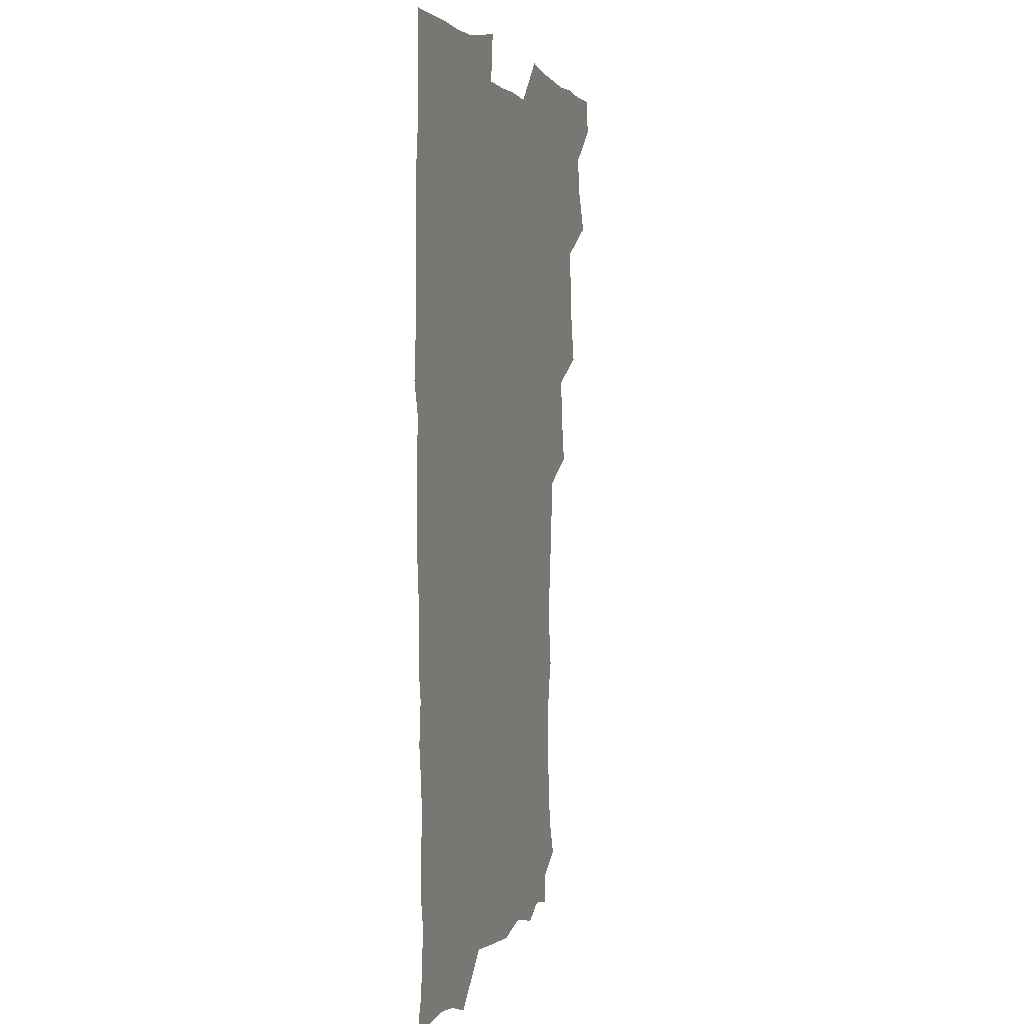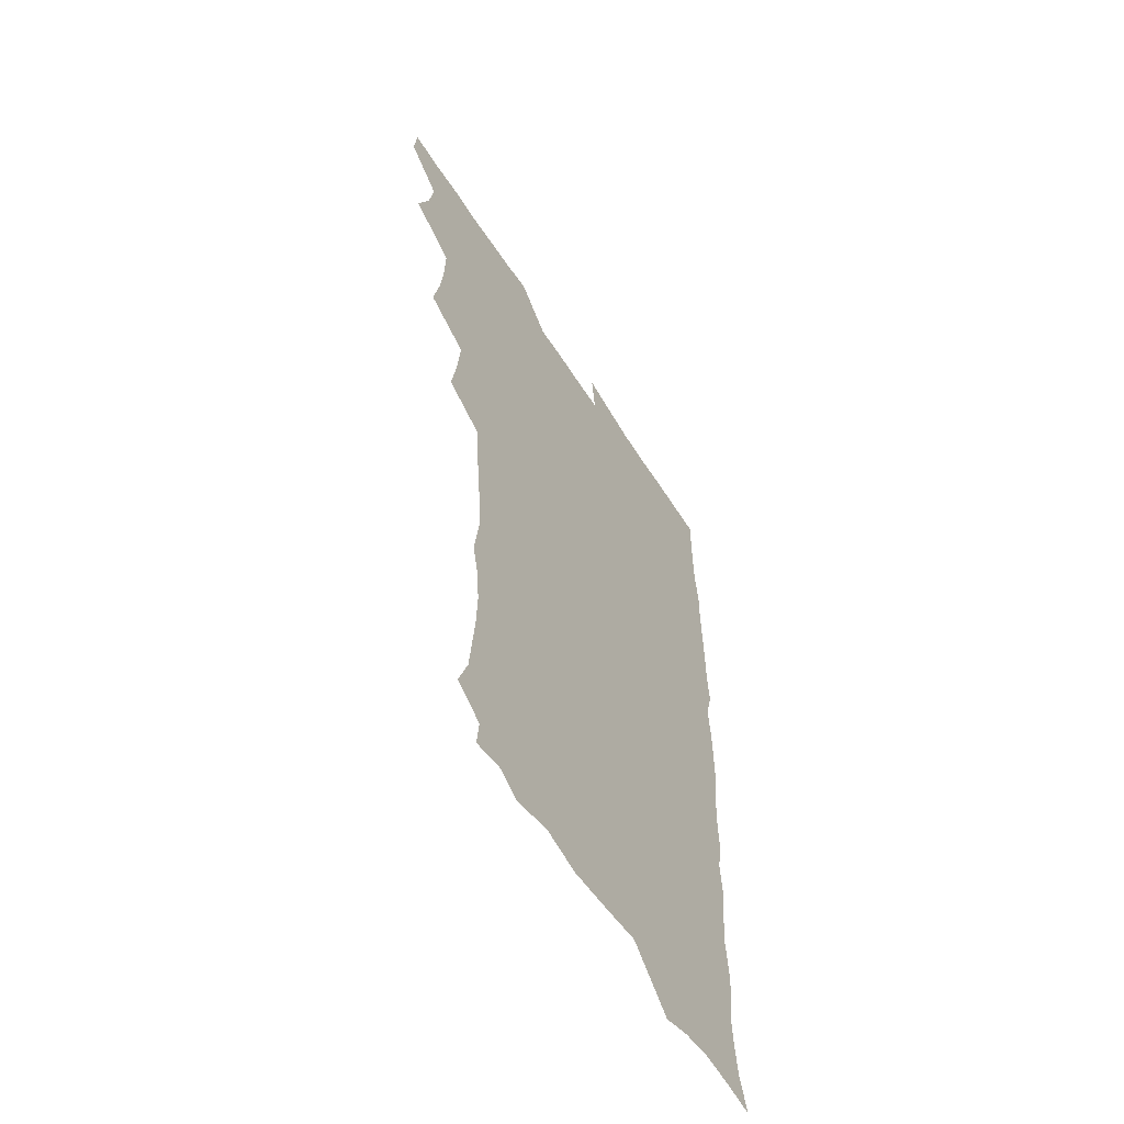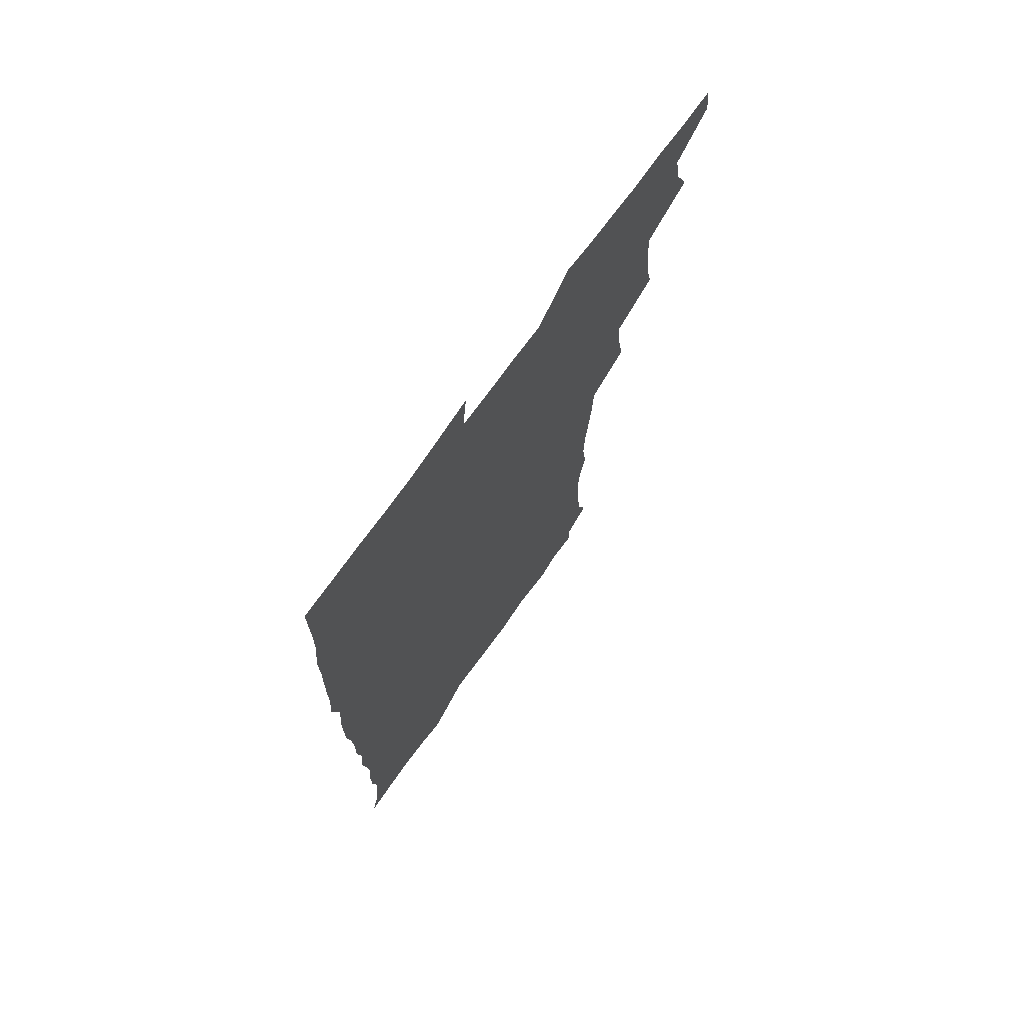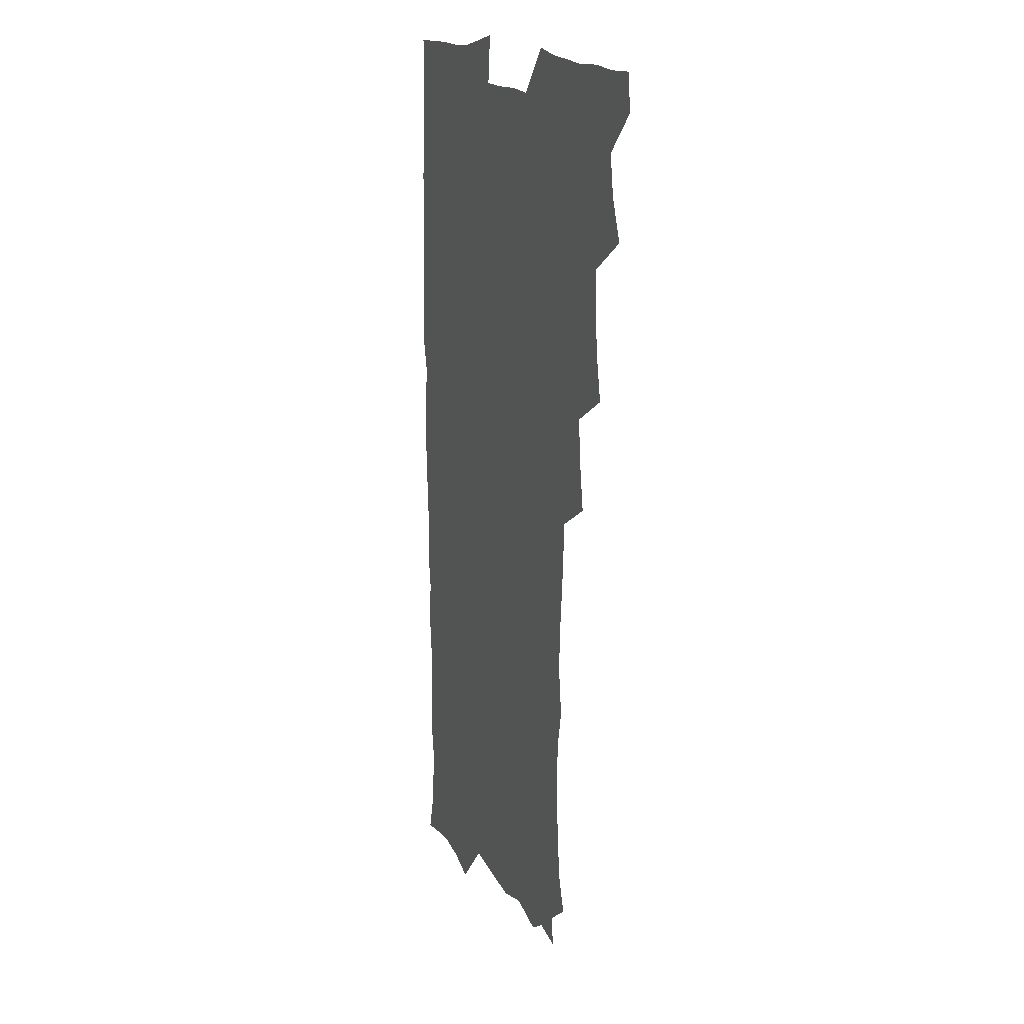
<metadata>
{"format":"obj","ext":"obj","renderer":"f3d","projection":"perspective","resolution":1024,"background":"white","views":[{"elev":2.3,"azim":107.5,"up":"+Y"},{"elev":-58.6,"azim":-57.9,"up":"+Y"},{"elev":73.0,"azim":125.7,"up":"+Y"},{"elev":15.5,"azim":-110.2,"up":"+Y"}]}
</metadata>
<code>
v 463.9 555.4 0
v 465.5 570.1 0
v 472 507.4 0
v 478.6 523.6 0
v 481.2 539.5 0
v 482.2 554.5 0
v 481.3 569.6 0
v 488.8 443.6 0
v 492.2 460.3 0
v 494.1 476.9 0
v 494.6 493.9 0
v 498.4 510.6 0
v 497.7 525 0
v 497.6 539.7 0
v 497.3 554.4 0
v 495.9 570.9 0
v 505.5 395.8 0
v 508.4 413.6 0
v 510.2 432.1 0
v 511.3 448.9 0
v 511.5 464.3 0
v 508.9 478.4 0
v 512.6 495.7 0
v 513.8 511 0
v 513.4 525.2 0
v 512.8 539.9 0
v 512 555 0
v 511.5 570.1 0
v 523.3 212 0
v 528.5 227.2 0
v 529.7 240.7 0
v 531.3 256.2 0
v 531.9 273.1 0
v 530.4 288.5 0
v 527.4 301.2 0
v 529.9 319.7 0
v 529.3 335.6 0
v 527.7 351.4 0
v 526.2 367.6 0
v 525.3 384.9 0
v 525.3 401.7 0
v 526.1 418.4 0
v 526.1 434.1 0
v 527.6 450.7 0
v 528.6 466.7 0
v 528.1 481.5 0
v 527.4 496.2 0
v 527.5 510.8 0
v 527.7 525.3 0
v 527.9 539.8 0
v 526.7 555.6 0
v 525.9 571.2 0
v 535.4 191 0
v 536.6 203 0
v 539.4 216.9 0
v 545.6 235.5 0
v 546.8 251.1 0
v 547.5 266.9 0
v 546.2 280.7 0
v 546.3 296.4 0
v 544.6 310.4 0
v 546.3 328.5 0
v 544.4 342.4 0
v 543.9 358.2 0
v 543.4 374.2 0
v 542 389.1 0
v 542 405.1 0
v 543.7 422.4 0
v 543.4 437.2 0
v 542.7 451.7 0
v 543 466.8 0
v 543.6 482 0
v 543.7 496.6 0
v 543.8 511 0
v 543.8 525.3 0
v 542.5 540.4 0
v 541.1 556.3 0
v 540 572 0
v 549.4 193.5 0
v 554.9 208.7 0
v 558.9 225.9 0
v 560.2 240.7 0
v 562.2 257.6 0
v 562.1 272.3 0
v 561.3 286.4 0
v 560.6 300.9 0
v 559.8 315.5 0
v 560.8 332.8 0
v 559.8 347.2 0
v 559.5 362.5 0
v 558 376.5 0
v 557.4 391.5 0
v 557.1 406.6 0
v 558.5 423.2 0
v 558.3 438.1 0
v 557.8 452.4 0
v 558.5 467.8 0
v 558.7 482.5 0
v 558.8 496.8 0
v 559.2 511 0
v 559.2 524.7 0
v 557.8 539.6 0
v 555.7 556.4 0
v 553.6 574.2 0
v 559.6 187.4 0
v 571.2 213.1 0
v 574.3 229.7 0
v 574.8 244.2 0
v 575.6 259.6 0
v 575.2 273.8 0
v 574.9 288.6 0
v 574.2 302.7 0
v 574.4 319 0
v 574.3 334.3 0
v 574.2 349.7 0
v 574 364.5 0
v 573.5 379.2 0
v 573.5 394.5 0
v 573.3 409.4 0
v 572.6 423.4 0
v 572.7 438.3 0
v 572.4 452.8 0
v 573.4 468.5 0
v 572.8 482.4 0
v 573.4 497.1 0
v 573.6 511.1 0
v 573.1 525.1 0
v 572.2 539.8 0
v 570.7 555.4 0
v 578.1 192.2 0
v 586.6 215.5 0
v 589.3 233.2 0
v 588.9 246 0
v 589.1 260.9 0
v 589.1 275.8 0
v 588.4 289.4 0
v 588.2 304.6 0
v 588.1 319.8 0
v 587.9 334.7 0
v 588 351.2 0
v 587.8 364.5 0
v 588 380.7 0
v 587.8 395.3 0
v 587.6 409.9 0
v 588 425.2 0
v 587 438.7 0
v 587.7 454.2 0
v 587.7 468.7 0
v 587.5 482.8 0
v 587.5 497.1 0
v 587.6 511.2 0
v 587.3 525.6 0
v 586.6 540.7 0
v 585.4 556.4 0
v 595.1 188.1 0
v 601.1 214.9 0
v 602.4 231.5 0
v 602.3 245.2 0
v 602.6 261.3 0
v 602.7 276.8 0
v 602.4 291.4 0
v 602.4 306.6 0
v 602.3 321.8 0
v 602 335.9 0
v 601.7 349.2 0
v 601.8 365.3 0
v 601.9 380.8 0
v 601.9 395.9 0
v 601.8 409.9 0
v 601.9 425.7 0
v 601.5 439.4 0
v 602.1 454.9 0
v 601.9 468.7 0
v 601.7 482.8 0
v 601.5 496.7 0
v 602 511.2 0
v 601.9 525.6 0
v 601.9 540.1 0
v 601.1 555.9 0
v 614.5 189.7 0
v 615.9 213.1 0
v 616.3 232.1 0
v 616.4 246.8 0
v 616.2 261.4 0
v 616.3 277.5 0
v 616.1 291.2 0
v 616 306.4 0
v 616 321.2 0
v 615.8 336.3 0
v 615.7 350.5 0
v 615.6 366.1 0
v 616.2 379.3 0
v 616 395 0
v 616 409.4 0
v 615.9 425.4 0
v 615.9 440 0
v 616 454.7 0
v 616.1 468.8 0
v 616.4 483.1 0
v 616.7 497.3 0
v 616.4 511.5 0
v 616.5 525.6 0
v 616.6 539.7 0
v 616.3 556.3 0
v 614.2 576.5 0
v 633.3 192 0
v 630.9 214.6 0
v 630.2 231.4 0
v 629.9 247.5 0
v 629.9 261.6 0
v 629.7 277.7 0
v 629.7 291.8 0
v 629.6 307 0
v 629.8 321.3 0
v 629.6 337 0
v 629.6 351.7 0
v 630 364.1 0
v 630 381.3 0
v 629.9 396 0
v 630.1 409.6 0
v 630 425.1 0
v 630 439.8 0
v 629.9 454.7 0
v 630.2 468.5 0
v 631 482.2 0
v 630.7 497.7 0
v 630.8 511.5 0
v 631 525.5 0
v 631 540.1 0
v 631 554.6 0
v 628.9 573.6 0
v 653.7 171.5 0
v 647.4 194.8 0
v 645.3 213.5 0
v 644.1 230.7 0
v 643.8 245.8 0
v 643.2 262.9 0
v 643.1 277.7 0
v 643.2 291.8 0
v 643.8 304.7 0
v 643 323.2 0
v 643.5 336.2 0
v 643.2 351.8 0
v 643.6 365.8 0
v 643.8 380.2 0
v 643.6 395.1 0
v 644.7 408.4 0
v 643.9 425.2 0
v 644.4 439.1 0
v 644.3 453.8 0
v 644.7 468 0
v 645 482.4 0
v 645.1 497.3 0
v 645.5 511.4 0
v 645.4 525.7 0
v 645.5 540.3 0
v 645.4 554.9 0
v 644.7 570.8 0
v 667 176.2 0
v 662.3 194.4 0
v 659.4 212.7 0
v 657.8 230 0
v 657.5 244.9 0
v 656.7 261.3 0
v 656.9 275.7 0
v 656.3 291.6 0
v 657.4 304.7 0
v 656.8 321 0
v 656.9 335.9 0
v 657.1 350.5 0
v 657.9 364.1 0
v 657.6 379.6 0
v 659.2 392.9 0
v 658.2 409.6 0
v 658.1 424.2 0
v 658.6 438.4 0
v 658.9 452.8 0
v 658.9 467.6 0
v 659.4 481.6 0
v 658.6 498.1 0
v 659.6 511.4 0
v 660 525.7 0
v 660.1 540.2 0
v 660.2 555.3 0
v 660.2 570.2 0
v 680.7 178.2 0
v 676.6 194.2 0
v 674.2 210.2 0
v 672.6 226.5 0
v 671.4 242.9 0
v 672 256.7 0
v 671 273 0
v 671.1 288 0
v 671.3 302.8 0
v 670.8 318.5 0
v 673.1 331.3 0
v 671.5 348.4 0
v 671.3 363.6 0
v 672.1 377.7 0
v 673.2 391.7 0
v 672.9 407.5 0
v 673.9 421.7 0
v 673.4 437.2 0
v 673.1 452.2 0
v 673.5 466.8 0
v 673.7 481.5 0
v 673.2 496.7 0
v 675.1 510.7 0
v 674.4 526 0
v 674.4 540 0
v 675.3 555.3 0
v 675.4 570.8 0
v 694.9 177.1 0
v 691.8 191.2 0
v 688 208.4 0
v 686.5 223.8 0
v 686.8 238.1 0
v 685.9 253.7 0
v 686 268.3 0
v 686.7 282.8 0
v 686.1 298.9 0
v 685.2 315.1 0
v 686.6 329.2 0
v 687.3 343.9 0
v 686.7 359.8 0
v 689.3 373.3 0
v 687.7 389.9 0
v 688.9 404.3 0
v 688.8 419.7 0
v 687.9 435.8 0
v 687.7 450.7 0
v 689.1 464.9 0
v 689.6 479.8 0
v 690.7 494.6 0
v 689.5 510.6 0
v 690.1 525.3 0
v 690.4 540.2 0
v 690.2 555.1 0
v 690.6 570.4 0
v 708.9 174.9 0
v 704.5 190 0
v 702.9 203.6 0
v 702.2 217.5 0
v 704.3 229.6 0
v 704.4 243.9 0
v 702.8 260.1 0
v 704 274.3 0
v 705.8 288.4 0
v 704.2 305.5 0
v 706.5 319.7 0
v 706 335.9 0
v 706.6 351.6 0
v 708.4 366.1 0
v 708.4 381.8 0
v 708.2 397.5 0
v 706.6 414.4 0
v 710.4 428.6 0
v 709.2 444.8 0
v 709.1 460.4 0
v 708.6 476.1 0
v 708.1 491.8 0
v 708.4 507.4 0
v 706.5 524.1 0
v 706 539.9 0
v 706 555.2 0
v 706 570.3 0
v 706 586 0
f 5 6 1
f 1 6 2
f 6 7 2
f 11 12 3
f 3 12 4
f 12 13 4
f 4 13 5
f 13 14 5
f 5 14 6
f 14 15 6
f 6 15 7
f 15 16 7
f 19 20 8
f 8 20 9
f 20 21 9
f 9 21 10
f 21 22 10
f 10 22 11
f 22 23 11
f 11 23 12
f 23 24 12
f 12 24 13
f 24 25 13
f 13 25 14
f 25 26 14
f 14 26 15
f 26 27 15
f 15 27 16
f 27 28 16
f 40 41 17
f 17 41 18
f 41 42 18
f 18 42 19
f 42 43 19
f 19 43 20
f 43 44 20
f 20 44 21
f 44 45 21
f 21 45 22
f 45 46 22
f 22 46 23
f 46 47 23
f 23 47 24
f 47 48 24
f 24 48 25
f 48 49 25
f 25 49 26
f 49 50 26
f 26 50 27
f 50 51 27
f 27 51 28
f 51 52 28
f 54 55 29
f 29 55 30
f 55 56 30
f 30 56 31
f 56 57 31
f 31 57 32
f 57 58 32
f 32 58 33
f 58 59 33
f 33 59 34
f 59 60 34
f 34 60 35
f 60 61 35
f 35 61 36
f 61 62 36
f 36 62 37
f 62 63 37
f 37 63 38
f 63 64 38
f 38 64 39
f 64 65 39
f 39 65 40
f 65 66 40
f 40 66 41
f 66 67 41
f 41 67 42
f 67 68 42
f 42 68 43
f 68 69 43
f 43 69 44
f 69 70 44
f 44 70 45
f 70 71 45
f 45 71 46
f 71 72 46
f 46 72 47
f 72 73 47
f 47 73 48
f 73 74 48
f 48 74 49
f 74 75 49
f 49 75 50
f 75 76 50
f 50 76 51
f 76 77 51
f 51 77 52
f 77 78 52
f 53 79 54
f 79 80 54
f 54 80 55
f 80 81 55
f 55 81 56
f 81 82 56
f 56 82 57
f 82 83 57
f 57 83 58
f 83 84 58
f 58 84 59
f 84 85 59
f 59 85 60
f 85 86 60
f 60 86 61
f 86 87 61
f 61 87 62
f 87 88 62
f 62 88 63
f 88 89 63
f 63 89 64
f 89 90 64
f 64 90 65
f 90 91 65
f 65 91 66
f 91 92 66
f 66 92 67
f 92 93 67
f 67 93 68
f 93 94 68
f 68 94 69
f 94 95 69
f 69 95 70
f 95 96 70
f 70 96 71
f 96 97 71
f 71 97 72
f 97 98 72
f 72 98 73
f 98 99 73
f 73 99 74
f 99 100 74
f 74 100 75
f 100 101 75
f 75 101 76
f 101 102 76
f 76 102 77
f 102 103 77
f 77 103 78
f 103 104 78
f 79 105 80
f 105 106 80
f 80 106 81
f 106 107 81
f 81 107 82
f 107 108 82
f 82 108 83
f 108 109 83
f 83 109 84
f 109 110 84
f 84 110 85
f 110 111 85
f 85 111 86
f 111 112 86
f 86 112 87
f 112 113 87
f 87 113 88
f 113 114 88
f 88 114 89
f 114 115 89
f 89 115 90
f 115 116 90
f 90 116 91
f 116 117 91
f 91 117 92
f 117 118 92
f 92 118 93
f 118 119 93
f 93 119 94
f 119 120 94
f 94 120 95
f 120 121 95
f 95 121 96
f 121 122 96
f 96 122 97
f 122 123 97
f 97 123 98
f 123 124 98
f 98 124 99
f 124 125 99
f 99 125 100
f 125 126 100
f 100 126 101
f 126 127 101
f 101 127 102
f 127 128 102
f 102 128 103
f 128 129 103
f 103 129 104
f 105 130 106
f 130 131 106
f 106 131 107
f 131 132 107
f 107 132 108
f 132 133 108
f 108 133 109
f 133 134 109
f 109 134 110
f 134 135 110
f 110 135 111
f 135 136 111
f 111 136 112
f 136 137 112
f 112 137 113
f 137 138 113
f 113 138 114
f 138 139 114
f 114 139 115
f 139 140 115
f 115 140 116
f 140 141 116
f 116 141 117
f 141 142 117
f 117 142 118
f 142 143 118
f 118 143 119
f 143 144 119
f 119 144 120
f 144 145 120
f 120 145 121
f 145 146 121
f 121 146 122
f 146 147 122
f 122 147 123
f 147 148 123
f 123 148 124
f 148 149 124
f 124 149 125
f 149 150 125
f 125 150 126
f 150 151 126
f 126 151 127
f 151 152 127
f 127 152 128
f 152 153 128
f 128 153 129
f 153 154 129
f 130 155 131
f 155 156 131
f 131 156 132
f 156 157 132
f 132 157 133
f 157 158 133
f 133 158 134
f 158 159 134
f 134 159 135
f 159 160 135
f 135 160 136
f 160 161 136
f 136 161 137
f 161 162 137
f 137 162 138
f 162 163 138
f 138 163 139
f 163 164 139
f 139 164 140
f 164 165 140
f 140 165 141
f 165 166 141
f 141 166 142
f 166 167 142
f 142 167 143
f 167 168 143
f 143 168 144
f 168 169 144
f 144 169 145
f 169 170 145
f 145 170 146
f 170 171 146
f 146 171 147
f 171 172 147
f 147 172 148
f 172 173 148
f 148 173 149
f 173 174 149
f 149 174 150
f 174 175 150
f 150 175 151
f 175 176 151
f 151 176 152
f 176 177 152
f 152 177 153
f 177 178 153
f 153 178 154
f 178 179 154
f 155 180 156
f 180 181 156
f 156 181 157
f 181 182 157
f 157 182 158
f 182 183 158
f 158 183 159
f 183 184 159
f 159 184 160
f 184 185 160
f 160 185 161
f 185 186 161
f 161 186 162
f 186 187 162
f 162 187 163
f 187 188 163
f 163 188 164
f 188 189 164
f 164 189 165
f 189 190 165
f 165 190 166
f 190 191 166
f 166 191 167
f 191 192 167
f 167 192 168
f 192 193 168
f 168 193 169
f 193 194 169
f 169 194 170
f 194 195 170
f 170 195 171
f 195 196 171
f 171 196 172
f 196 197 172
f 172 197 173
f 197 198 173
f 173 198 174
f 198 199 174
f 174 199 175
f 199 200 175
f 175 200 176
f 200 201 176
f 176 201 177
f 201 202 177
f 177 202 178
f 202 203 178
f 178 203 179
f 203 204 179
f 180 206 181
f 206 207 181
f 181 207 182
f 207 208 182
f 182 208 183
f 208 209 183
f 183 209 184
f 209 210 184
f 184 210 185
f 210 211 185
f 185 211 186
f 211 212 186
f 186 212 187
f 212 213 187
f 187 213 188
f 213 214 188
f 188 214 189
f 214 215 189
f 189 215 190
f 215 216 190
f 190 216 191
f 216 217 191
f 191 217 192
f 217 218 192
f 192 218 193
f 218 219 193
f 193 219 194
f 219 220 194
f 194 220 195
f 220 221 195
f 195 221 196
f 221 222 196
f 196 222 197
f 222 223 197
f 197 223 198
f 223 224 198
f 198 224 199
f 224 225 199
f 199 225 200
f 225 226 200
f 200 226 201
f 226 227 201
f 201 227 202
f 227 228 202
f 202 228 203
f 228 229 203
f 203 229 204
f 229 230 204
f 204 230 205
f 230 231 205
f 232 233 206
f 206 233 207
f 233 234 207
f 207 234 208
f 234 235 208
f 208 235 209
f 235 236 209
f 209 236 210
f 236 237 210
f 210 237 211
f 237 238 211
f 211 238 212
f 238 239 212
f 212 239 213
f 239 240 213
f 213 240 214
f 240 241 214
f 214 241 215
f 241 242 215
f 215 242 216
f 242 243 216
f 216 243 217
f 243 244 217
f 217 244 218
f 244 245 218
f 218 245 219
f 245 246 219
f 219 246 220
f 246 247 220
f 220 247 221
f 247 248 221
f 221 248 222
f 248 249 222
f 222 249 223
f 249 250 223
f 223 250 224
f 250 251 224
f 224 251 225
f 251 252 225
f 225 252 226
f 252 253 226
f 226 253 227
f 253 254 227
f 227 254 228
f 254 255 228
f 228 255 229
f 255 256 229
f 229 256 230
f 256 257 230
f 230 257 231
f 257 258 231
f 232 259 233
f 259 260 233
f 233 260 234
f 260 261 234
f 234 261 235
f 261 262 235
f 235 262 236
f 262 263 236
f 236 263 237
f 263 264 237
f 237 264 238
f 264 265 238
f 238 265 239
f 265 266 239
f 239 266 240
f 266 267 240
f 240 267 241
f 267 268 241
f 241 268 242
f 268 269 242
f 242 269 243
f 269 270 243
f 243 270 244
f 270 271 244
f 244 271 245
f 271 272 245
f 245 272 246
f 272 273 246
f 246 273 247
f 273 274 247
f 247 274 248
f 274 275 248
f 248 275 249
f 275 276 249
f 249 276 250
f 276 277 250
f 250 277 251
f 277 278 251
f 251 278 252
f 278 279 252
f 252 279 253
f 279 280 253
f 253 280 254
f 280 281 254
f 254 281 255
f 281 282 255
f 255 282 256
f 282 283 256
f 256 283 257
f 283 284 257
f 257 284 258
f 284 285 258
f 259 286 260
f 286 287 260
f 260 287 261
f 287 288 261
f 261 288 262
f 288 289 262
f 262 289 263
f 289 290 263
f 263 290 264
f 290 291 264
f 264 291 265
f 291 292 265
f 265 292 266
f 292 293 266
f 266 293 267
f 293 294 267
f 267 294 268
f 294 295 268
f 268 295 269
f 295 296 269
f 269 296 270
f 296 297 270
f 270 297 271
f 297 298 271
f 271 298 272
f 298 299 272
f 272 299 273
f 299 300 273
f 273 300 274
f 300 301 274
f 274 301 275
f 301 302 275
f 275 302 276
f 302 303 276
f 276 303 277
f 303 304 277
f 277 304 278
f 304 305 278
f 278 305 279
f 305 306 279
f 279 306 280
f 306 307 280
f 280 307 281
f 307 308 281
f 281 308 282
f 308 309 282
f 282 309 283
f 309 310 283
f 283 310 284
f 310 311 284
f 284 311 285
f 311 312 285
f 286 313 287
f 313 314 287
f 287 314 288
f 314 315 288
f 288 315 289
f 315 316 289
f 289 316 290
f 316 317 290
f 290 317 291
f 317 318 291
f 291 318 292
f 318 319 292
f 292 319 293
f 319 320 293
f 293 320 294
f 320 321 294
f 294 321 295
f 321 322 295
f 295 322 296
f 322 323 296
f 296 323 297
f 323 324 297
f 297 324 298
f 324 325 298
f 298 325 299
f 325 326 299
f 299 326 300
f 326 327 300
f 300 327 301
f 327 328 301
f 301 328 302
f 328 329 302
f 302 329 303
f 329 330 303
f 303 330 304
f 330 331 304
f 304 331 305
f 331 332 305
f 305 332 306
f 332 333 306
f 306 333 307
f 333 334 307
f 307 334 308
f 334 335 308
f 308 335 309
f 335 336 309
f 309 336 310
f 336 337 310
f 310 337 311
f 337 338 311
f 311 338 312
f 338 339 312
f 313 340 314
f 340 341 314
f 314 341 315
f 341 342 315
f 315 342 316
f 342 343 316
f 316 343 317
f 343 344 317
f 317 344 318
f 344 345 318
f 318 345 319
f 345 346 319
f 319 346 320
f 346 347 320
f 320 347 321
f 347 348 321
f 321 348 322
f 348 349 322
f 322 349 323
f 349 350 323
f 323 350 324
f 350 351 324
f 324 351 325
f 351 352 325
f 325 352 326
f 352 353 326
f 326 353 327
f 353 354 327
f 327 354 328
f 354 355 328
f 328 355 329
f 355 356 329
f 329 356 330
f 356 357 330
f 330 357 331
f 357 358 331
f 331 358 332
f 358 359 332
f 332 359 333
f 359 360 333
f 333 360 334
f 360 361 334
f 334 361 335
f 361 362 335
f 335 362 336
f 362 363 336
f 336 363 337
f 363 364 337
f 337 364 338
f 364 365 338
f 338 365 339
f 365 366 339

</code>
